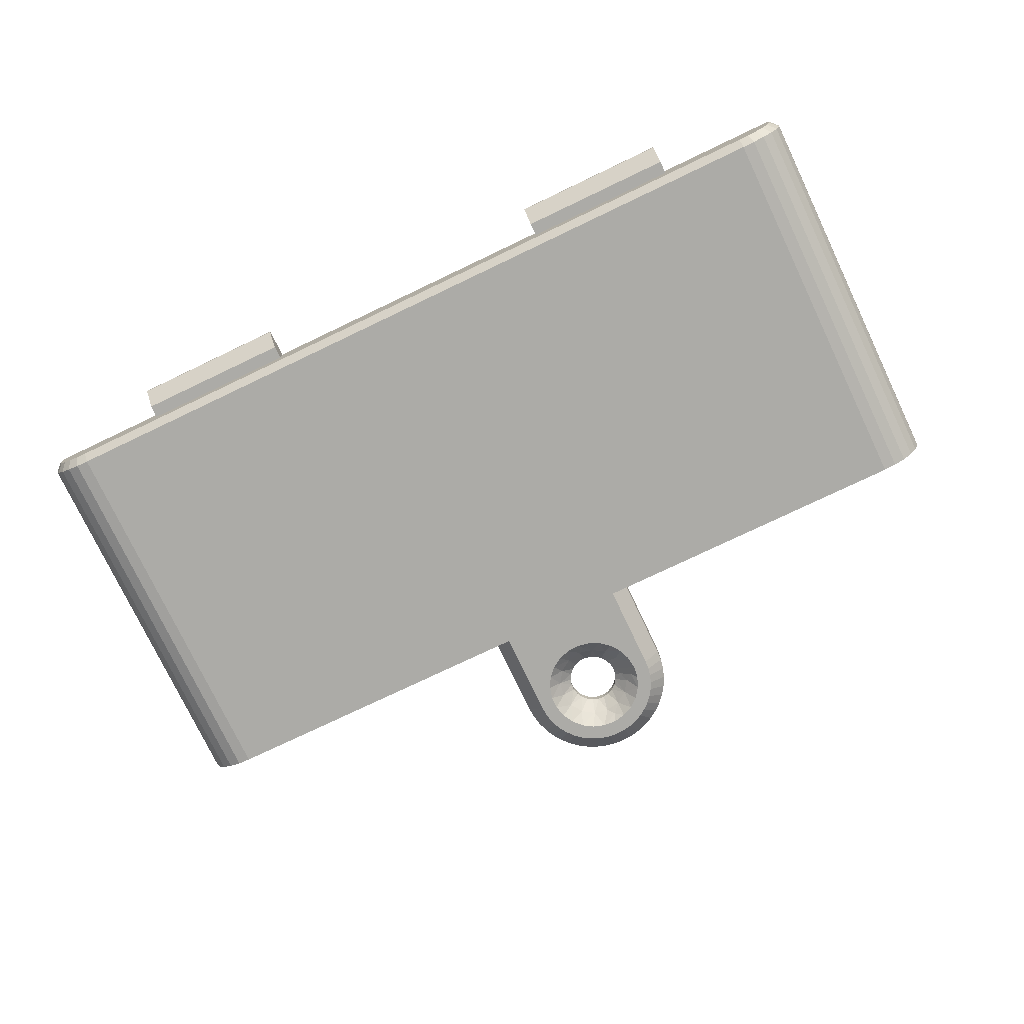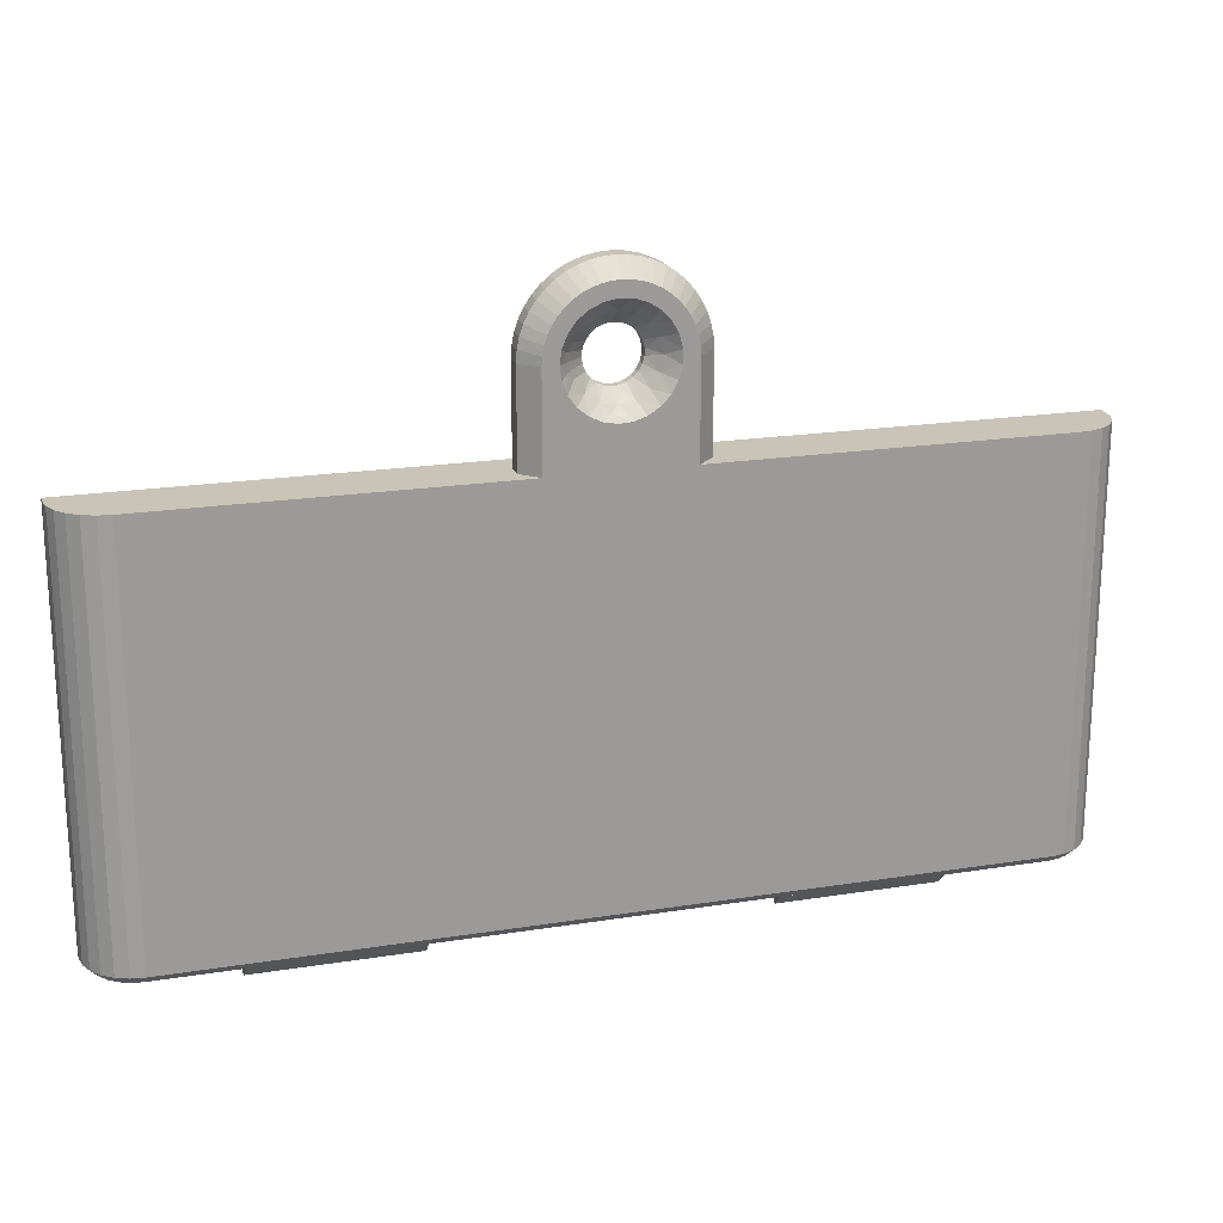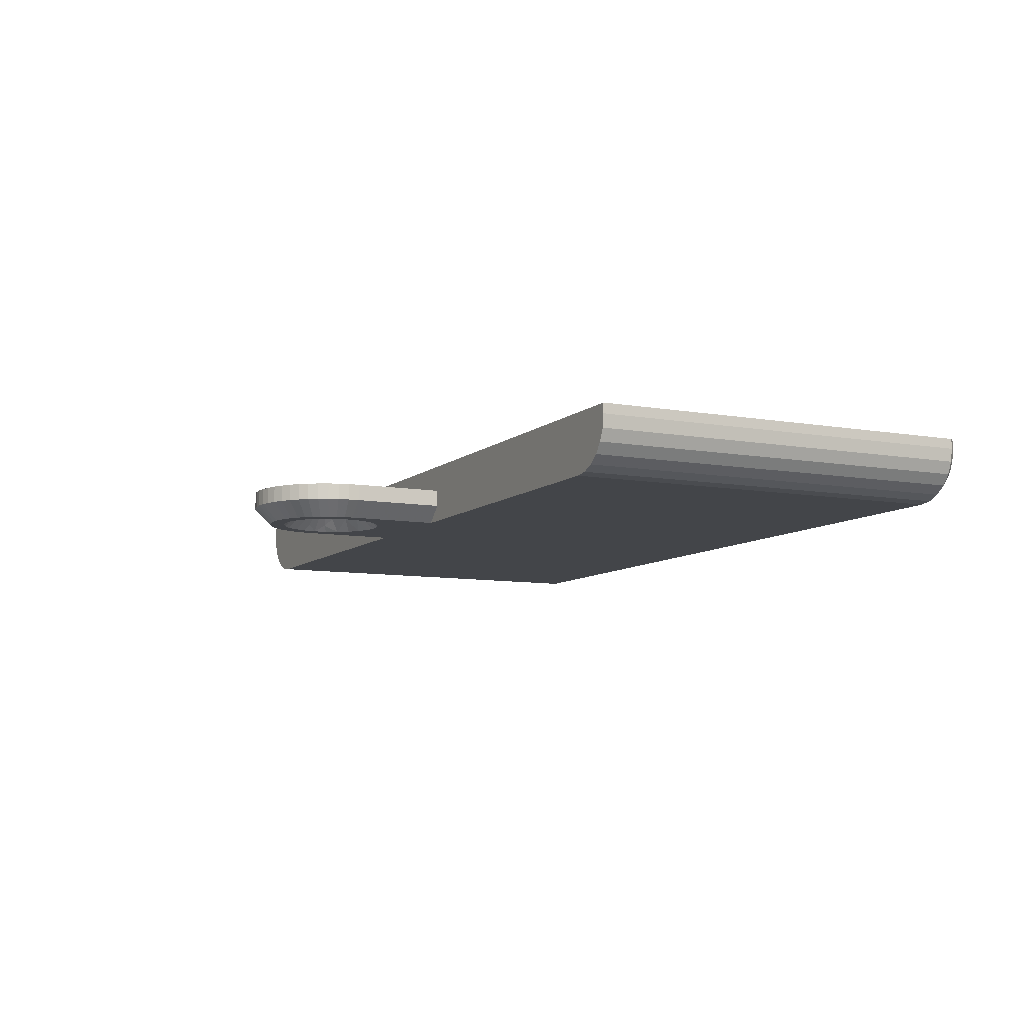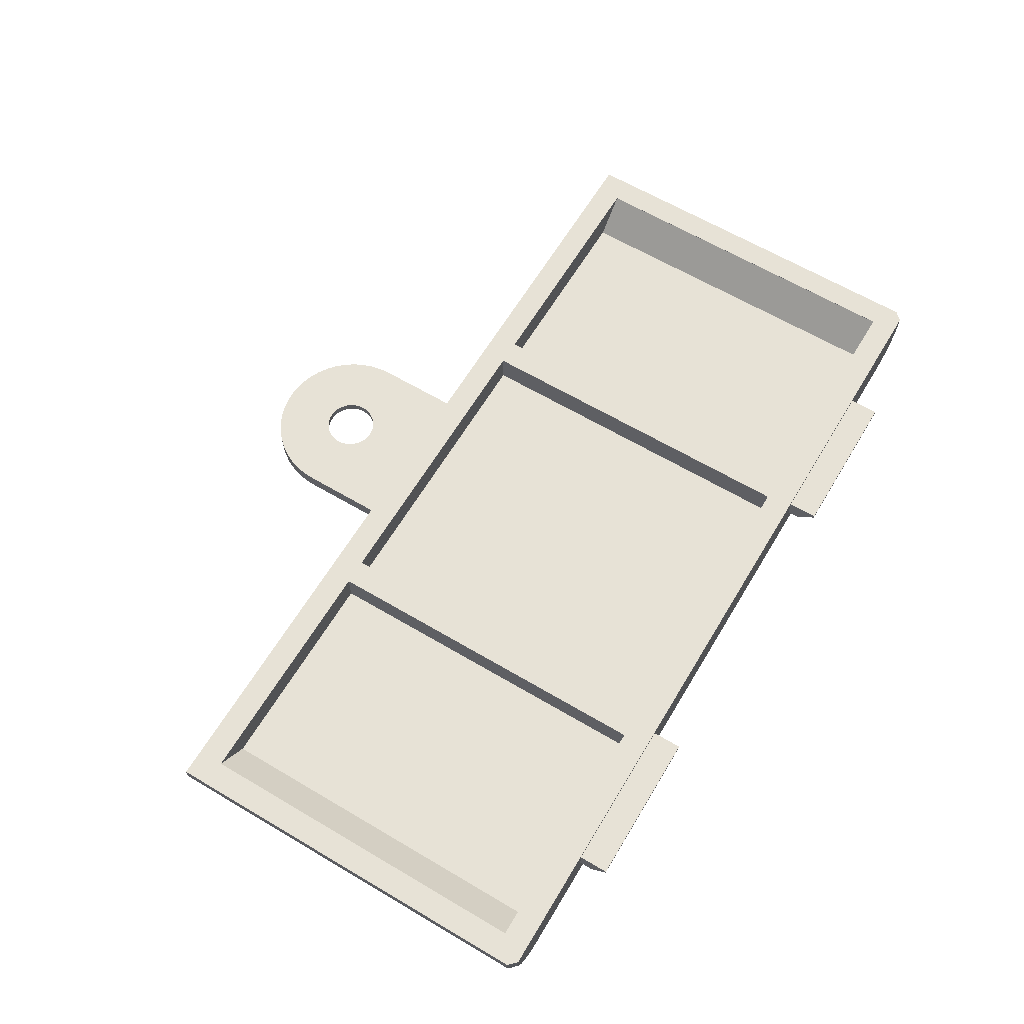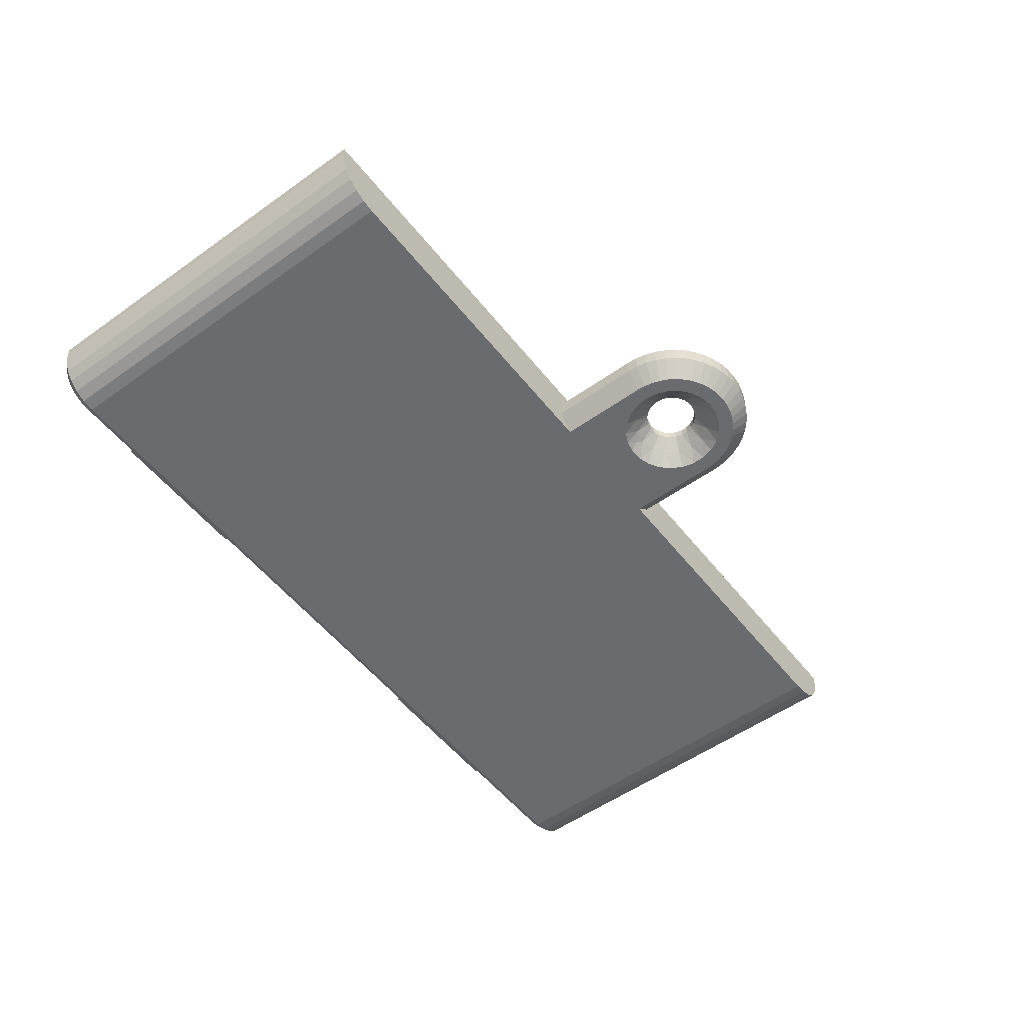
<metadata>
{"format":"obj","ext":"obj","renderer":"f3d","projection":"perspective","resolution":1024,"background":"white","views":[{"elev":-76.3,"azim":25.5,"up":"+Z"},{"elev":20.0,"azim":163.6,"up":"+Y"},{"elev":-8.6,"azim":-116.1,"up":"+Z"},{"elev":63.4,"azim":-59.1,"up":"+Z"},{"elev":-53.3,"azim":127.3,"up":"+Z"}]}
</metadata>
<code>
v 0.5 -0 3.6
v 0.5 -0 3
v 3 0 0.5
v 0.5852 0 2.353
v 0.8349 0 1.75
v 1.232 0 1.232
v 1.75 0 0.8349
v 2.353 0 0.5852
v 8.2 0 3.4
v 8.2 0 2.2
v 17.8 0 3.4
v 17.8 0 2.2
v 37.2 0 2.2
v 37.2 0 3.4
v 46.8 0 3.4
v 54.5 0 3.6
v 54.5 0 3
v 52 -0 0.5
v 46.8 0 2.2
v 52.65 0 0.5852
v 53.77 0 1.232
v 53.25 0 0.8349
v 54.17 0 1.75
v 54.41 0 2.353
v 1.6 1.6 3.6
v -0 0.5 3.6
v 16.6 1.6 3.6
v 18.2 1.6 3.6
v 1.6 22.9 3.6
v 0 24.5 3.6
v 16.6 22.9 3.6
v 36.8 1.6 3.6
v 38.4 1.6 3.6
v 53.4 1.6 3.6
v 55 0.5 3.6
v 53.4 22.9 3.6
v 55 24.5 3.6
v 38.4 22.9 3.6
v 18.2 22.9 3.6
v 36.8 22.9 3.6
v -0 0.5 3
v 55 0.5 3
v 0.1022 0.5 2.224
v 0.4019 0.5 1.5
v 0.8787 0.5 0.8787
v 1.5 0.5 0.4019
v 2.224 0.5 0.1022
v 3 0.5 -0
v 52 0.5 -0
v 52.78 0.5 0.1022
v 53.5 0.5 0.4019
v 54.12 0.5 0.8787
v 54.6 0.5 1.5
v 54.9 0.5 2.224
v 46.8 -0.8 2.2
v 37.2 -0.8 2.2
v 37.2 -1.8 3.2
v 37.2 -1.8 3.4
v 46.8 -1.8 3.4
v 46.8 -1.8 3.2
v 17.8 -0.8 2.2
v 8.2 -0.8 2.2
v 8.2 -1.8 3.2
v 8.2 -1.8 3.4
v 17.8 -1.8 3.4
v 17.8 -1.8 3.2
v -0 24.5 3
v 55 24.5 3
v 53.5 24.5 0.4019
v 52.78 24.5 0.1022
v 52 24.5 -0
v 54.12 24.5 0.8787
v 54.6 24.5 1.5
v 54.9 24.5 2.224
v 32.5 24.5 2
v 32.5 24.5 1
v 32.5 24.5 0
v 31.5 24.5 0
v 22.5 24.5 1
v 23.5 24.5 0
v 22.5 24.5 0
v 22.5 24.5 2
v 3 24.5 -0
v 0.1022 24.5 2.224
v 0.8787 24.5 0.8787
v 0.4019 24.5 1.5
v 2.224 24.5 0.1022
v 1.5 24.5 0.4019
v 1.6 1.6 3.59
v 1.6 22.9 3.59
v 3.59 1.6 1.6
v 16.6 1.6 1.6
v 3.59 22.9 1.6
v 16.6 22.9 1.6
v 36.8 1.6 1.6
v 18.2 1.6 1.6
v 18.2 22.9 1.6
v 36.8 22.9 1.6
v 53.4 1.6 3.59
v 51.41 1.6 1.6
v 38.4 1.6 1.6
v 51.41 22.9 1.6
v 38.4 22.9 1.6
v 53.4 22.9 3.59
v 26.46 33.86 -0
v 26.92 33.05 -0
v 26.18 32.8 -0
v 23.64 31.04 -0
v 24.42 30.39 -0
v 23.53 30.53 -0
v 25.96 33.7 -0
v 25.5 33.47 -0
v 30.5 29.23 -0
v 31.5 30.01 -0
v 30.22 28.51 -0
v 25.52 32.39 -0
v 25.06 33.18 -0
v 24.42 29.61 -0
v 23.5 30.01 -0
v 24.67 32.83 -0
v 24.99 31.82 -0
v 24.62 28.86 -0
v 24.32 32.44 -0
v 30.33 32.83 -0
v 30.68 32.44 -0
v 29.76 32.12 -0
v 29.94 33.18 -0
v 29.5 33.47 -0
v 29.16 32.62 -0
v 29.04 33.7 -0
v 24.03 32.01 -0
v 30.97 32.01 -0
v 31.2 31.54 -0
v 30.22 31.49 -0
v 29.76 27.88 -0
v 29.16 27.38 -0
v 28.54 33.86 -0
v 28.46 32.95 -0
v 28.03 33.97 -0
v 24.62 31.14 -0
v 31.36 31.04 -0
v 31.47 30.53 -0
v 30.5 30.77 -0
v 23.8 31.54 -0
v 27.51 34 -0
v 27.69 33.09 -0
v 27.49 34 -0
v 30.6 30 -0
v 26.97 33.97 -0
v 27.69 26.91 -0
v 28.46 27.05 -0
v 26.92 26.95 -0
v 26.18 27.2 -0
v 25.52 27.61 -0
v 24.99 28.18 -0
v 32.5 30.01 1
v 32.5 30.01 2
v 28.36 28.65 2
v 27.99 28.48 2
v 22.54 30.66 2
v 22.5 30.01 2
v 25.91 30.2 2
v 27.6 28.4 2
v 22.67 31.3 2
v 28.67 28.9 2
v 26.01 30.59 2
v 27.51 35 2
v 27.49 35 2
v 27.6 31.6 2
v 28.16 34.96 2
v 27.2 28.43 2
v 27.2 31.57 2
v 25.91 29.8 2
v 27.99 31.52 2
v 29.42 34.62 2
v 28.8 34.83 2
v 31.47 33.05 2
v 28.9 30.77 2
v 31.83 32.51 2
v 26.01 29.41 2
v 30.55 33.97 2
v 30 34.33 2
v 28.36 31.35 2
v 26.21 29.06 2
v 28.67 31.1 2
v 31.04 33.54 2
v 26.48 28.77 2
v 24.45 33.97 2
v 23.96 33.54 2
v 26.48 31.23 2
v 25 34.33 2
v 26.82 28.55 2
v 23.53 33.05 2
v 23.17 32.51 2
v 26.21 30.94 2
v 25.58 34.62 2
v 26.82 31.45 2
v 26.2 34.83 2
v 32.12 31.92 2
v 29.05 30.4 2
v 22.88 31.92 2
v 32.33 31.3 2
v 26.84 34.96 2
v 29.1 30 2
v 32.46 30.66 2
v 29.05 29.6 2
v 28.9 29.23 2
v 22.5 30.01 1
v 27.5 32.35 0.75
v 27.99 31.52 1.5
v 27.6 31.6 1.5
v 28.4 32.17 0.75
v 28.36 31.35 1.5
v 29.16 31.66 0.75
v 28.67 31.1 1.5
v 28.9 30.77 1.5
v 29.67 30.9 0.75
v 30.17 29.47 0.375
v 29.67 29.1 0.75
v 29.44 29.61 1.125
v 29.1 30 1.5
v 29.05 29.6 1.5
v 28.9 29.23 1.5
v 27.93 27.31 0.375
v 28.4 27.83 0.75
v 27.5 27.65 0.75
v 27.93 32.69 0.375
v 30.17 30.53 0.375
v 29.44 30.39 1.125
v 29.05 30.4 1.5
v 29.16 28.34 0.75
v 28.67 28.9 1.5
v 28.36 28.65 1.5
v 27.99 28.48 1.5
v 27.6 28.4 1.5
v 27.2 28.43 1.5
v 26.6 27.83 0.75
v 26.82 28.55 1.5
v 26.48 28.77 1.5
v 25.84 28.34 0.75
v 26.21 29.06 1.5
v 25.33 29.1 0.75
v 26.01 29.41 1.5
v 25.91 29.8 1.5
v 25.15 30 0.75
v 25.91 30.2 1.5
v 25.33 30.9 0.75
v 26.01 30.59 1.5
v 26.21 30.94 1.5
v 25.84 31.66 0.75
v 26.48 31.23 1.5
v 26.6 32.17 0.75
v 26.82 31.45 1.5
v 27.2 31.57 1.5
v 32.46 30.66 1
v 32.33 31.3 1
v 32.12 31.92 1
v 31.83 32.51 1
v 31.47 33.05 1
v 31.04 33.54 1
v 30.55 33.97 1
v 30 34.33 1
v 29.42 34.62 1
v 28.8 34.83 1
v 28.16 34.96 1
v 27.51 35 1
v 27.49 35 1
v 26.84 34.96 1
v 26.2 34.83 1
v 25.58 34.62 1
v 25 34.33 1
v 24.45 33.97 1
v 23.96 33.54 1
v 23.53 33.05 1
v 23.17 32.51 1
v 22.88 31.92 1
v 22.67 31.3 1
v 22.54 30.66 1
v 27.51 35 2
v 27.51 35 1
v 27.49 35 2
f 1 2 3
f 2 4 3
f 4 5 3
f 5 6 3
f 6 7 3
f 7 8 3
f 1 3 9
f 9 3 10
f 1 9 11
f 10 3 12
f 11 12 13
f 14 11 13
f 14 15 16
f 17 16 18
f 19 13 18
f 15 19 18
f 16 15 18
f 18 20 21
f 20 22 21
f 23 24 21
f 24 17 21
f 17 18 21
f 14 16 1
f 11 14 1
f 12 3 18
f 13 12 18
f 25 26 1
f 27 25 1
f 28 27 1
f 29 30 26
f 29 26 25
f 31 30 29
f 16 32 28
f 16 33 32
f 16 28 1
f 34 33 16
f 35 34 16
f 36 34 35
f 37 38 36
f 37 36 35
f 37 30 31
f 37 31 39
f 37 39 40
f 37 40 38
f 1 26 41
f 2 1 41
f 17 42 35
f 16 17 35
f 2 41 43
f 4 2 43
f 5 4 44
f 4 43 44
f 6 5 45
f 5 44 45
f 7 6 46
f 6 45 46
f 8 7 47
f 7 46 47
f 3 8 48
f 8 47 48
f 18 49 50
f 20 18 50
f 22 20 51
f 20 50 51
f 21 22 52
f 22 51 52
f 23 21 53
f 21 52 53
f 24 23 54
f 23 53 54
f 17 24 42
f 24 54 42
f 3 48 49
f 18 3 49
f 13 19 55
f 13 55 56
f 14 13 56
f 14 56 57
f 14 57 58
f 15 14 58
f 15 58 59
f 15 59 60
f 55 15 60
f 19 15 55
f 10 12 61
f 10 61 62
f 9 10 62
f 9 62 63
f 9 63 64
f 11 9 64
f 11 64 65
f 11 65 66
f 61 11 66
f 12 11 61
f 30 67 41
f 26 30 41
f 35 42 68
f 37 35 68
f 69 70 71
f 72 69 71
f 73 72 71
f 74 73 71
f 68 74 71
f 37 68 71
f 37 71 75
f 75 71 76
f 76 71 77
f 76 77 78
f 79 80 81
f 75 82 30
f 37 75 30
f 82 79 83
f 30 82 83
f 79 81 83
f 30 83 67
f 84 67 85
f 86 84 85
f 87 88 85
f 83 87 85
f 67 83 85
f 29 25 89
f 29 89 90
f 91 27 92
f 25 91 89
f 25 27 91
f 29 90 93
f 31 93 94
f 31 29 93
f 28 39 31
f 27 28 31
f 28 95 96
f 28 32 95
f 40 97 98
f 40 39 97
f 33 38 40
f 32 33 40
f 34 99 100
f 33 100 101
f 33 34 100
f 102 38 103
f 36 102 104
f 36 38 102
f 34 36 104
f 34 104 99
f 43 41 67
f 43 67 84
f 44 84 86
f 44 43 84
f 45 86 85
f 45 44 86
f 46 85 88
f 46 45 85
f 47 88 87
f 47 46 88
f 48 87 83
f 48 47 87
f 49 71 70
f 50 49 70
f 51 50 69
f 50 70 69
f 52 51 72
f 51 69 72
f 53 52 73
f 52 72 73
f 54 53 74
f 53 73 74
f 42 54 68
f 54 74 68
f 48 83 81
f 49 48 77
f 48 81 77
f 49 77 71
f 55 60 57
f 56 55 57
f 57 60 59
f 58 57 59
f 61 66 63
f 62 61 63
f 63 66 65
f 64 63 65
f 105 106 107
f 108 109 110
f 111 105 107
f 111 107 112
f 113 114 115
f 112 107 116
f 117 112 116
f 109 118 119
f 110 109 119
f 117 116 120
f 120 116 121
f 119 118 122
f 120 121 123
f 124 125 126
f 127 124 126
f 128 127 129
f 130 128 129
f 127 126 129
f 123 121 131
f 132 133 134
f 125 132 134
f 126 125 134
f 135 115 78
f 136 135 78
f 137 130 138
f 139 137 138
f 131 121 140
f 130 129 138
f 141 142 143
f 133 141 143
f 134 133 143
f 131 140 144
f 145 139 146
f 147 145 146
f 139 138 146
f 142 114 148
f 143 142 148
f 115 114 78
f 140 109 108
f 144 140 108
f 149 147 106
f 105 149 106
f 147 146 106
f 148 114 113
f 150 78 80
f 151 78 150
f 136 78 151
f 152 150 80
f 153 152 80
f 154 153 80
f 155 154 80
f 119 155 80
f 122 155 119
f 76 78 114
f 156 76 114
f 156 157 76
f 157 75 76
f 158 159 75
f 160 161 162
f 159 163 75
f 164 160 162
f 157 165 75
f 166 164 162
f 167 168 169
f 170 167 169
f 171 82 163
f 168 172 169
f 162 161 173
f 170 169 174
f 175 176 174
f 176 170 174
f 177 178 179
f 173 161 180
f 181 182 183
f 182 175 183
f 175 174 183
f 180 161 184
f 181 183 185
f 186 181 185
f 184 161 82
f 187 184 82
f 188 189 190
f 191 188 190
f 187 82 192
f 186 185 177
f 193 194 195
f 189 193 195
f 190 189 195
f 185 178 177
f 196 191 197
f 198 196 197
f 179 178 199
f 178 200 199
f 191 190 197
f 201 164 166
f 194 201 166
f 199 200 202
f 192 82 171
f 195 194 166
f 203 198 172
f 168 203 172
f 200 204 205
f 202 200 205
f 204 206 157
f 206 207 157
f 207 165 157
f 198 197 172
f 205 204 157
f 163 82 75
f 165 158 75
f 161 208 82
f 208 79 82
f 208 119 80
f 79 208 80
f 89 91 93
f 90 89 93
f 92 94 91
f 94 93 91
f 94 92 27
f 94 27 31
f 96 97 39
f 96 39 28
f 95 98 96
f 98 97 96
f 98 95 32
f 98 32 40
f 101 103 38
f 101 38 33
f 100 102 101
f 102 103 101
f 104 102 100
f 99 104 100
f 209 210 211
f 212 210 209
f 212 138 129
f 212 213 210
f 214 212 129
f 214 129 126
f 214 126 134
f 214 213 212
f 214 215 213
f 214 216 215
f 217 214 134
f 217 216 214
f 218 148 113
f 218 113 115
f 218 115 219
f 220 221 148
f 220 218 219
f 220 222 221
f 220 223 222
f 220 148 218
f 220 219 223
f 224 151 150
f 224 150 152
f 224 225 151
f 224 152 226
f 224 226 225
f 227 209 106
f 227 212 209
f 227 106 146
f 227 146 138
f 227 138 212
f 228 134 143
f 228 143 148
f 228 217 134
f 229 228 148
f 229 216 217
f 229 230 216
f 229 221 230
f 229 148 221
f 229 217 228
f 231 115 135
f 231 135 136
f 231 232 223
f 231 233 232
f 231 219 115
f 231 223 219
f 225 136 151
f 225 233 231
f 225 234 233
f 225 231 136
f 226 235 234
f 226 236 235
f 226 234 225
f 237 152 153
f 237 153 154
f 237 238 236
f 237 239 238
f 237 226 152
f 237 236 226
f 240 154 155
f 240 237 154
f 240 239 237
f 240 241 239
f 242 241 240
f 242 155 122
f 242 122 118
f 242 243 241
f 242 244 243
f 242 240 155
f 245 118 109
f 245 246 244
f 245 242 118
f 245 244 242
f 247 109 140
f 247 140 121
f 247 248 246
f 247 249 248
f 247 245 109
f 247 246 245
f 250 247 121
f 250 121 116
f 250 251 249
f 250 249 247
f 252 251 250
f 252 116 107
f 252 107 106
f 252 250 116
f 252 253 251
f 252 254 253
f 209 254 252
f 209 252 106
f 209 211 254
f 156 114 142
f 255 156 142
f 256 255 141
f 255 142 141
f 257 256 133
f 256 141 133
f 258 257 132
f 257 133 132
f 259 258 125
f 258 132 125
f 260 259 124
f 259 125 124
f 261 260 127
f 260 124 127
f 262 261 128
f 261 127 128
f 263 262 130
f 262 128 130
f 264 263 137
f 263 130 137
f 265 264 139
f 264 137 139
f 266 265 145
f 265 139 145
f 266 145 147
f 267 266 147
f 267 147 149
f 268 267 149
f 269 268 105
f 268 149 105
f 270 269 111
f 269 105 111
f 271 270 112
f 270 111 112
f 272 271 117
f 271 112 117
f 273 272 120
f 272 117 120
f 274 273 123
f 273 120 123
f 275 274 131
f 274 123 131
f 276 275 144
f 275 131 144
f 277 276 108
f 276 144 108
f 278 277 110
f 277 108 110
f 208 278 119
f 278 110 119
f 157 156 255
f 205 157 255
f 202 205 256
f 205 255 256
f 199 202 257
f 202 256 257
f 179 199 258
f 199 257 258
f 177 179 259
f 179 258 259
f 186 177 260
f 177 259 260
f 181 186 261
f 186 260 261
f 182 181 262
f 181 261 262
f 175 182 263
f 182 262 263
f 176 175 264
f 175 263 264
f 170 176 265
f 176 264 265
f 167 170 266
f 170 265 266
f 208 161 160
f 278 208 160
f 277 278 164
f 278 160 164
f 276 277 201
f 277 164 201
f 275 276 194
f 276 201 194
f 274 275 193
f 275 194 193
f 273 274 189
f 274 193 189
f 272 273 188
f 273 189 188
f 271 272 191
f 272 188 191
f 270 271 196
f 271 191 196
f 269 270 198
f 270 196 198
f 268 269 203
f 269 198 203
f 267 268 168
f 268 203 168
f 279 280 267
f 279 267 281
f 172 254 211
f 169 172 211
f 169 211 210
f 174 169 210
f 206 204 222
f 174 210 213
f 204 221 222
f 183 174 213
f 183 213 215
f 207 206 223
f 185 183 215
f 206 222 223
f 178 185 216
f 185 215 216
f 165 207 232
f 207 223 232
f 178 216 230
f 200 178 230
f 158 165 233
f 165 232 233
f 204 200 221
f 200 230 221
f 159 158 234
f 158 233 234
f 163 159 235
f 159 234 235
f 171 163 236
f 163 235 236
f 192 171 238
f 171 236 238
f 187 192 239
f 192 238 239
f 184 187 241
f 187 239 241
f 180 184 243
f 184 241 243
f 180 243 244
f 173 180 244
f 173 244 246
f 162 173 246
f 162 246 248
f 166 162 248
f 166 248 249
f 195 166 249
f 195 249 251
f 190 195 251
f 190 251 253
f 197 190 253
f 197 253 254
f 172 197 254

</code>
